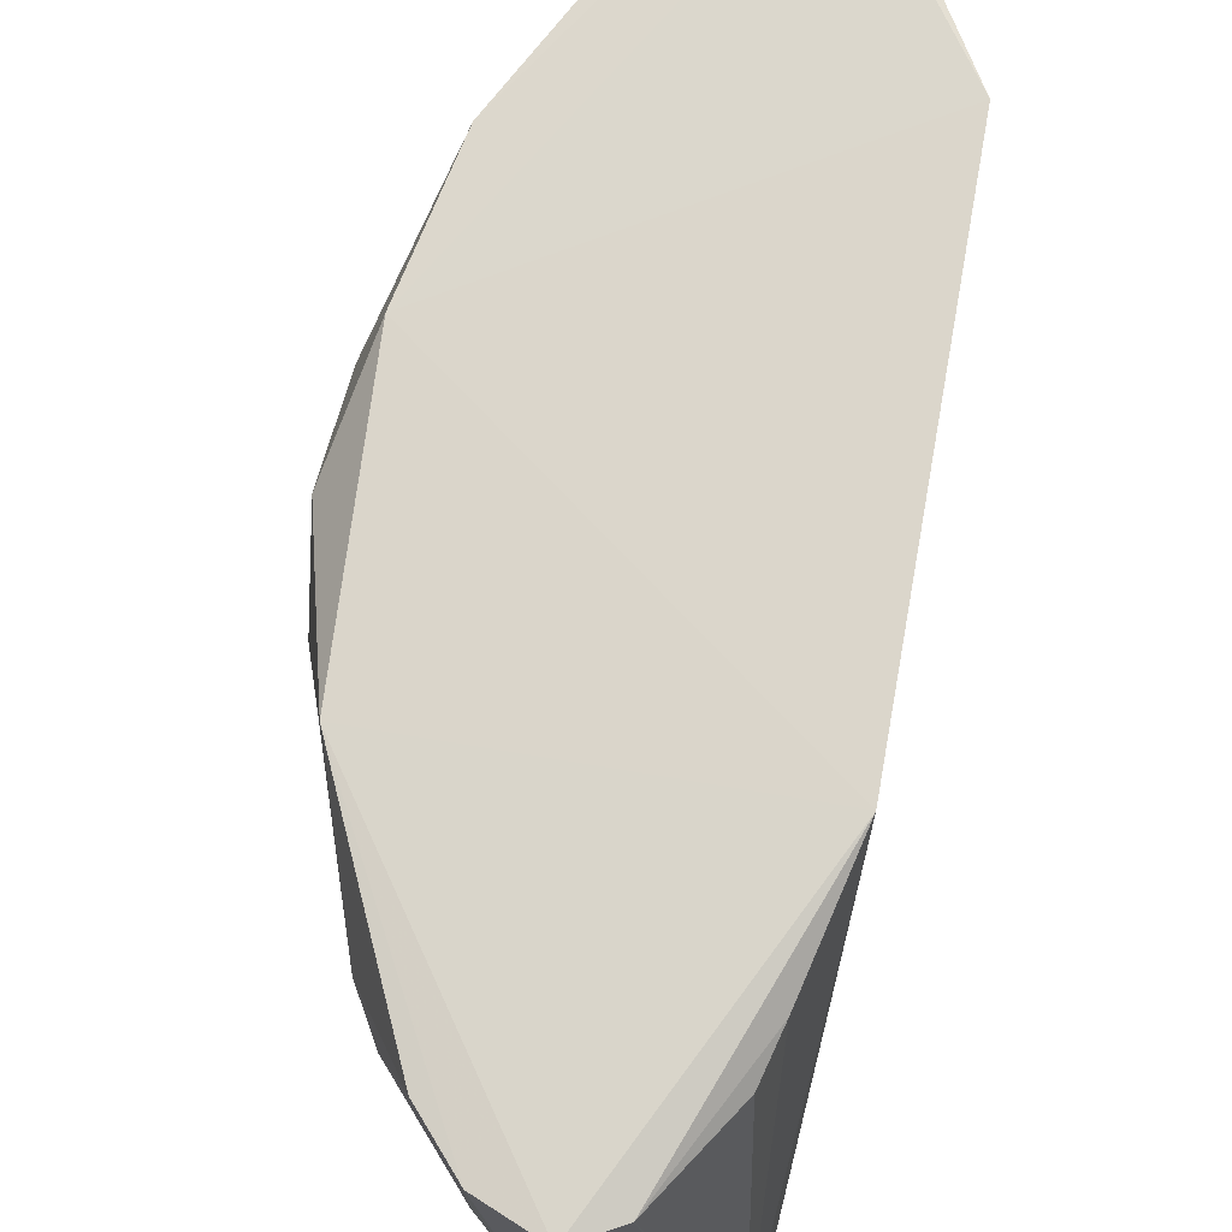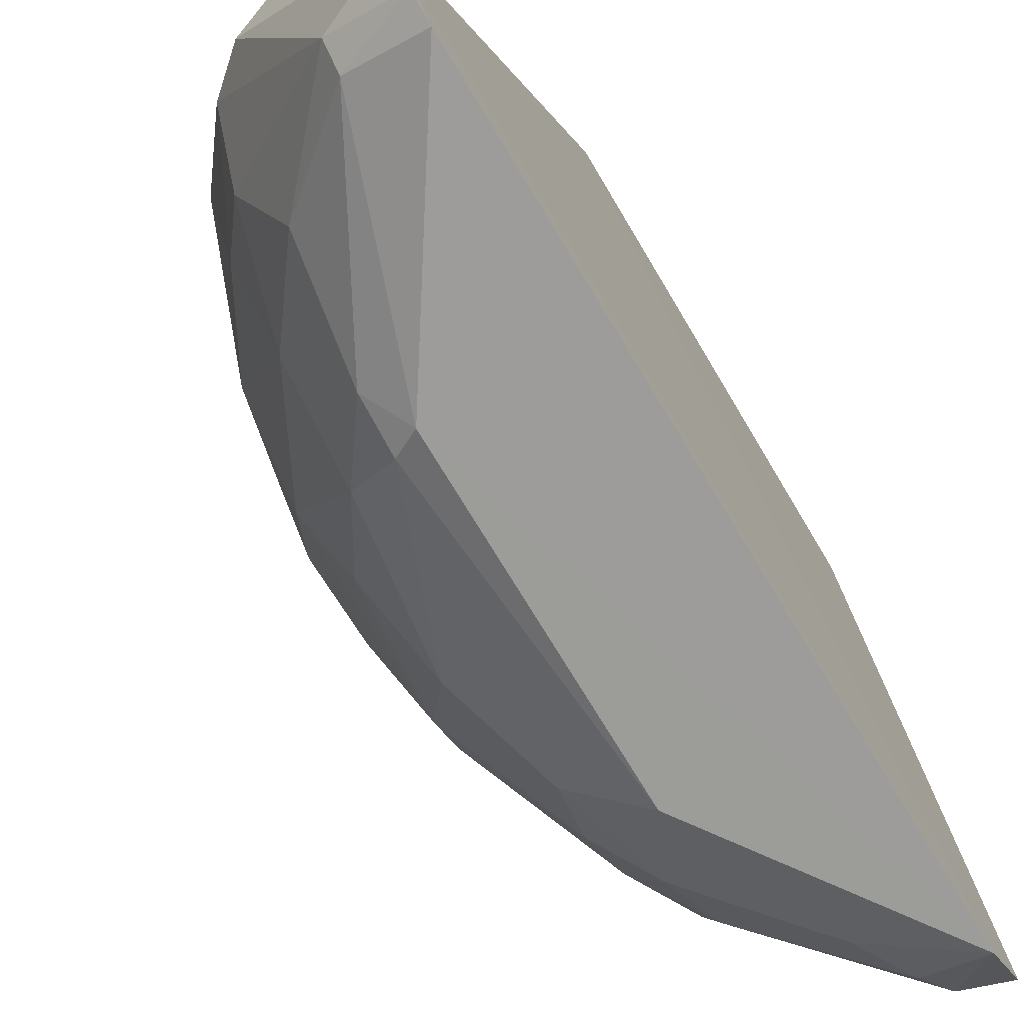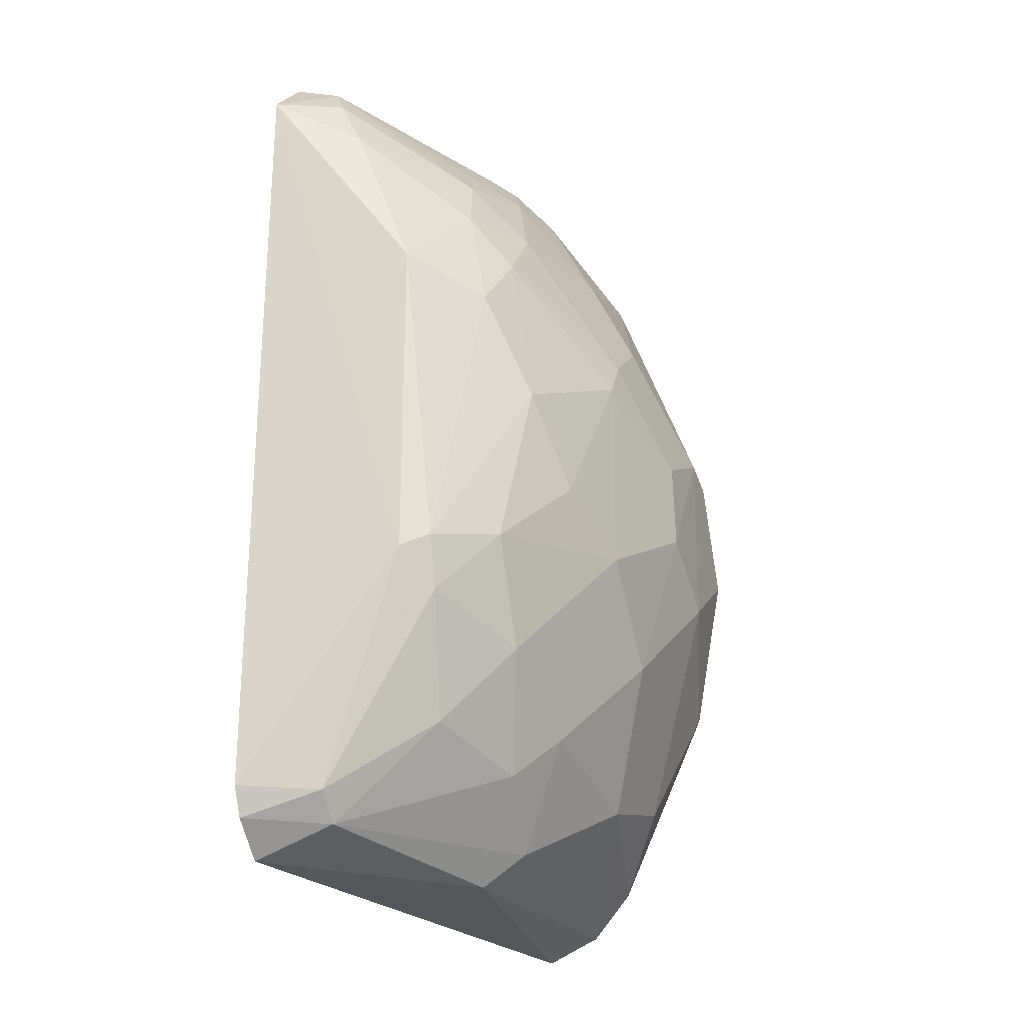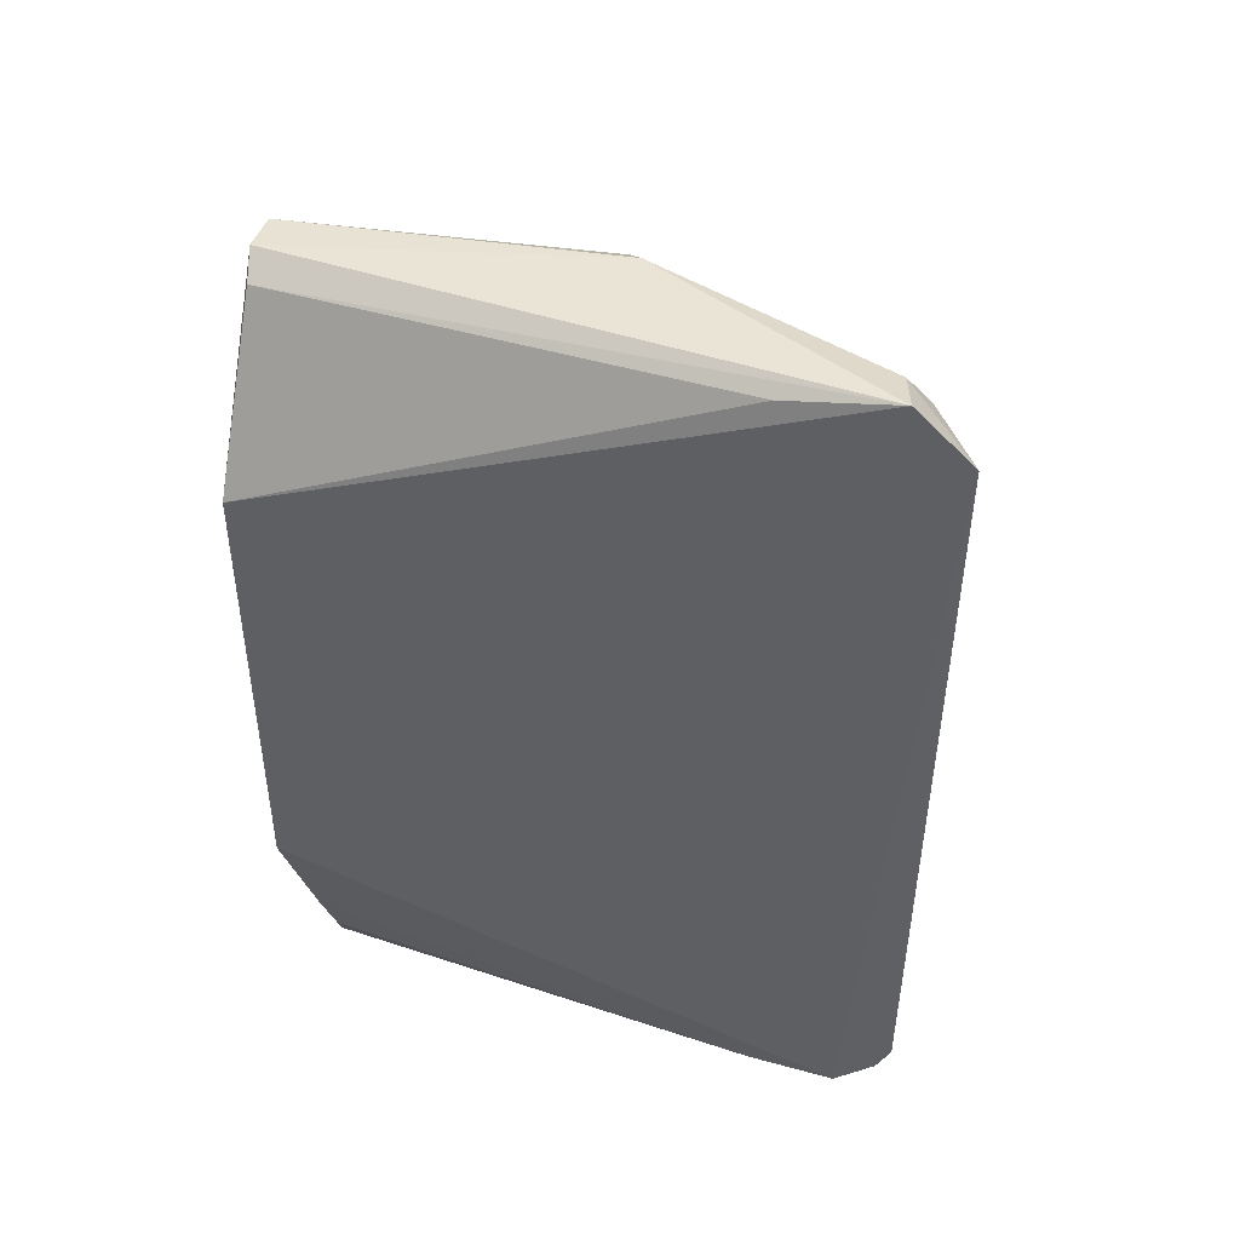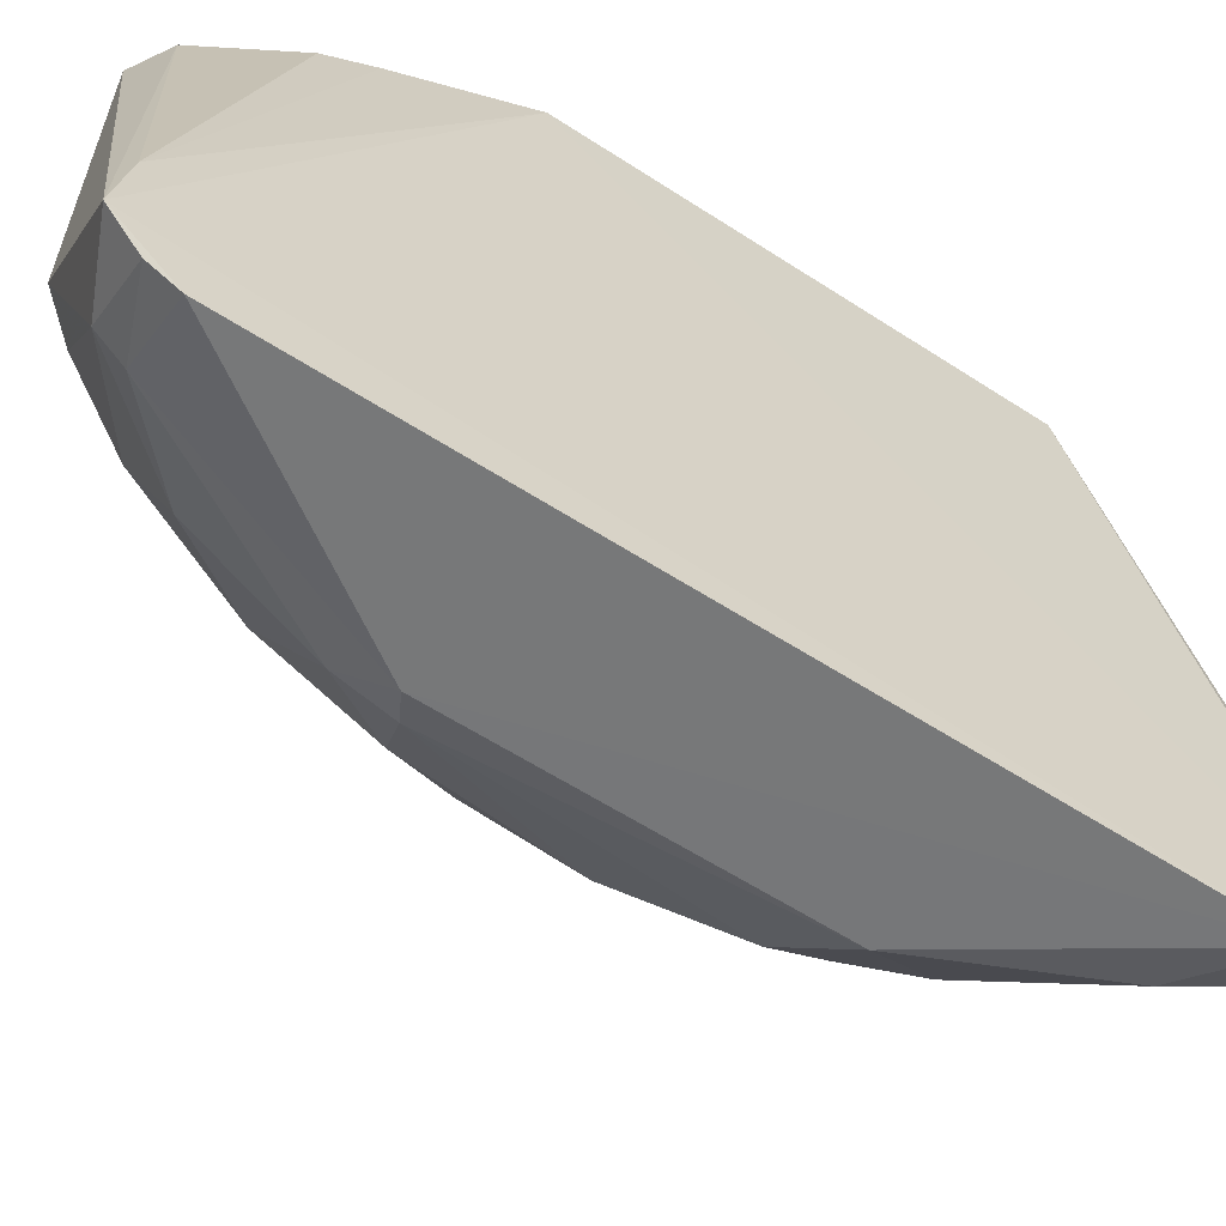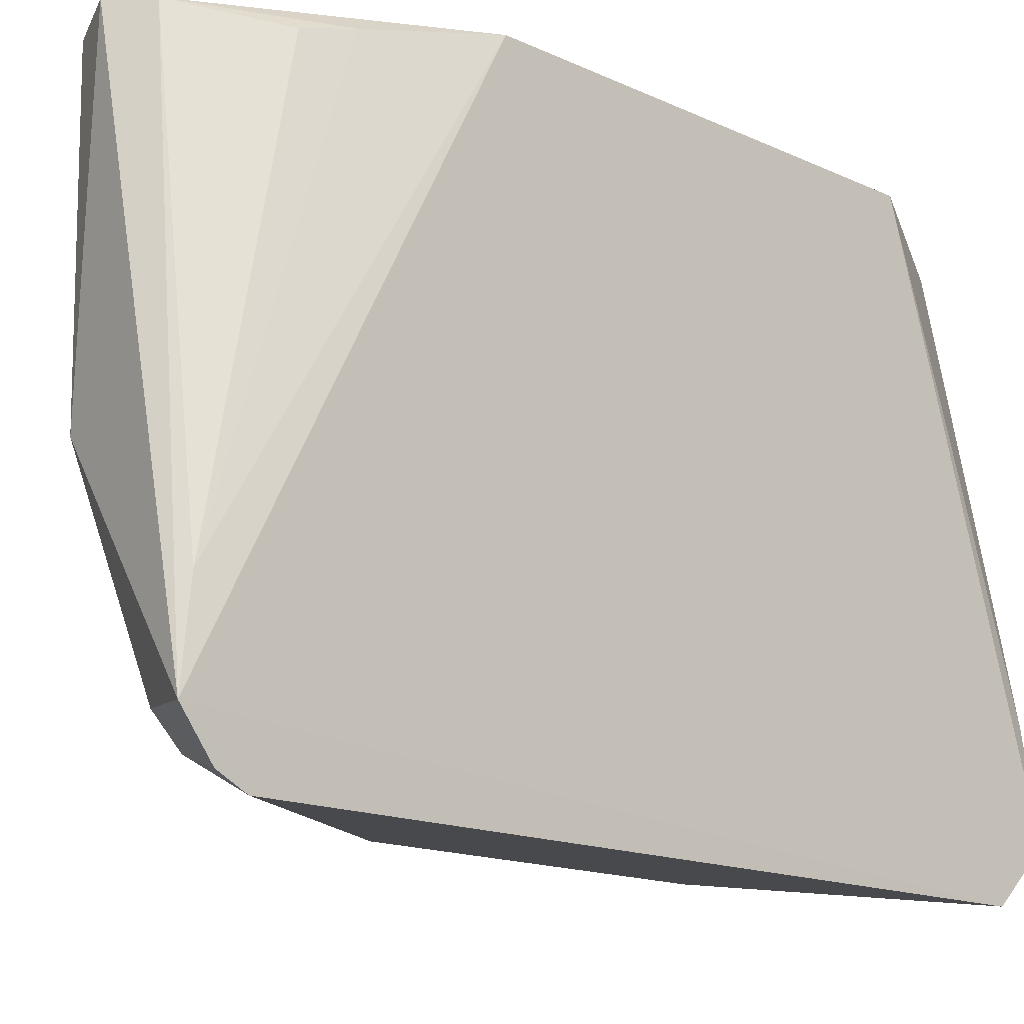
<metadata>
{"format":"obj","ext":"obj","renderer":"f3d","projection":"perspective","resolution":1024,"background":"white","views":[{"elev":73.4,"azim":10.4,"up":"+Z"},{"elev":-73.3,"azim":31.1,"up":"+Z"},{"elev":-25.1,"azim":-161.3,"up":"+Y"},{"elev":46.4,"azim":99.1,"up":"+Y"},{"elev":-61.7,"azim":57.0,"up":"+Z"},{"elev":-15.8,"azim":47.2,"up":"+Z"}]}
</metadata>
<code>
v -0.7457 -0.6524 -0.462
v -0.4504 0.9823 0.2954
v -0.5432 0.9704 0.2876
v -0.2043 0.8611 -0.994
v -0.2492 -0.6489 0.2718
v -0.2052 -0.9187 -0.9617
v -0.9846 0.1764 0.06161
v -0.6037 -0.9314 0.283
v -0.6891 0.3139 -0.8328
v -0.1907 0.6042 0.3186
v -0.6916 0.8211 -0.3193
v -0.8992 -0.3833 0.2719
v -0.5451 -0.351 -0.9645
v -0.8866 -0.2254 -0.4615
v -0.1866 -0.3841 0.3252
v -0.2033 0.9868 -0.8724
v -0.8683 0.4714 0.2689
v -0.3931 -0.9324 0.2837
v -0.5437 -0.9598 -0.4086
v -0.8866 0.3117 -0.4051
v -0.2023 -0.9875 -0.8737
v -0.6037 0.7225 -0.6949
v -0.7792 -0.7303 -0.1147
v -0.575 -0.6913 -0.7812
v -0.98 -0.2017 -0.03024
v -0.5435 0.9645 -0.3787
v -0.5452 0.3818 -0.9641
v -0.7805 0.7375 0.03451
v -0.7168 -0.2818 -0.8011
v -0.4809 -0.9822 0.2966
v -0.2051 -0.8575 -0.9926
v -0.3395 0.8815 -0.9063
v -0.9285 0.1777 0.2716
v -0.3666 -0.8589 -0.9118
v -0.7742 0.08582 -0.7465
v -0.9669 0.1126 -0.2089
v -0.8888 0.4284 -0.2632
v -0.3912 0.9423 0.2892
v -0.8897 -0.428 -0.2629
v -0.8087 -0.6726 0.1198
v -0.986 -0.05791 0.1808
v -0.717 0.596 -0.6036
v -0.6332 -0.8851 -0.3781
v -0.717 -0.5093 -0.6887
v -0.6037 -0.3197 -0.932
v -0.663 0.8621 0.2752
v -0.2748 -0.7467 0.2495
v -0.3669 -0.9171 -0.8521
v -0.6323 0.573 -0.7777
v -0.886 0.2267 -0.4613
v -0.2154 0.9569 -0.6473
v -0.6617 -0.7543 -0.5519
v -0.2132 -0.9606 -0.679
v -0.6037 0.9225 -0.3486
v -0.3043 0.9594 -0.8578
v -0.9711 -0.08359 -0.2073
v -0.6928 -0.831 0.2755
v -0.9818 0.2044 -0.02869
v -0.6037 -0.433 -0.8981
v -0.7177 0.457 -0.7192
v -0.6616 0.7847 -0.4938
v -0.8043 0.6027 -0.32
v -0.4003 0.7567 -0.93
v -0.8276 -0.111 -0.6286
f 14 50 64
f 15 4 16
f 10 15 16
f 5 15 18
f 4 15 21
f 3 2 26
f 2 16 26
f 4 13 27
f 12 8 30
f 15 12 30
f 18 15 30
f 8 19 30
f 21 18 30
f 19 21 30
f 13 4 31
f 4 21 31
f 21 6 31
f 2 3 33
f 10 2 33
f 15 10 33
f 12 15 33
f 3 17 33
f 17 7 33
f 13 31 34
f 31 6 34
f 20 36 37
f 2 10 38
f 16 2 38
f 1 23 39
f 25 39 40
f 12 25 40
f 39 23 40
f 7 25 41
f 25 12 41
f 33 7 41
f 12 33 41
f 20 37 42
f 19 8 43
f 8 23 43
f 23 1 43
f 14 29 44
f 1 39 44
f 39 14 44
f 27 13 45
f 9 27 45
f 35 9 45
f 29 35 45
f 17 3 46
f 28 17 46
f 5 18 47
f 6 21 48
f 21 19 48
f 34 6 48
f 24 34 48
f 19 43 48
f 27 9 49
f 42 22 49
f 36 20 50
f 10 16 51
f 38 10 51
f 16 38 51
f 43 1 52
f 1 44 52
f 44 24 52
f 24 48 52
f 48 43 52
f 15 5 53
f 21 15 53
f 18 21 53
f 5 47 53
f 47 18 53
f 3 26 54
f 11 28 54
f 46 3 54
f 28 46 54
f 16 4 55
f 26 16 55
f 4 32 55
f 32 22 55
f 54 26 55
f 14 39 56
f 39 25 56
f 50 14 56
f 36 50 56
f 8 12 57
f 23 8 57
f 12 40 57
f 40 23 57
f 7 17 58
f 25 7 58
f 17 28 58
f 28 37 58
f 37 36 58
f 56 25 58
f 36 56 58
f 13 34 59
f 34 24 59
f 24 44 59
f 44 29 59
f 45 13 59
f 29 45 59
f 9 35 60
f 20 42 60
f 49 9 60
f 42 49 60
f 35 50 60
f 50 20 60
f 22 42 61
f 11 54 61
f 55 22 61
f 54 55 61
f 28 11 62
f 37 28 62
f 42 37 62
f 11 61 62
f 61 42 62
f 4 27 63
f 32 4 63
f 22 32 63
f 27 49 63
f 49 22 63
f 29 14 64
f 35 29 64
f 50 35 64

</code>
